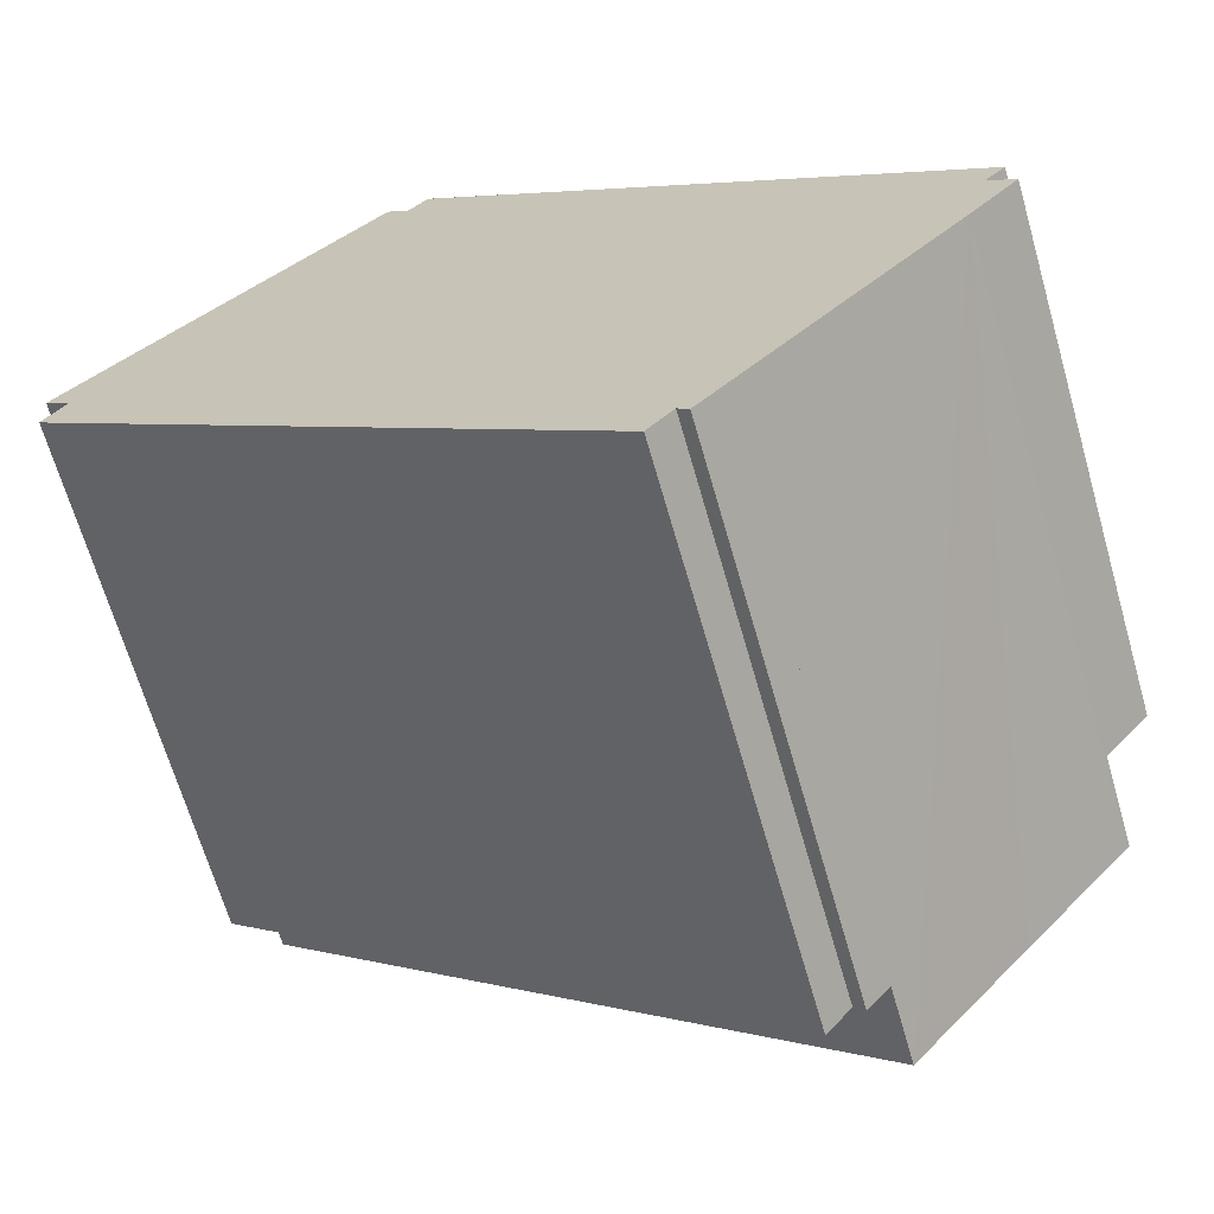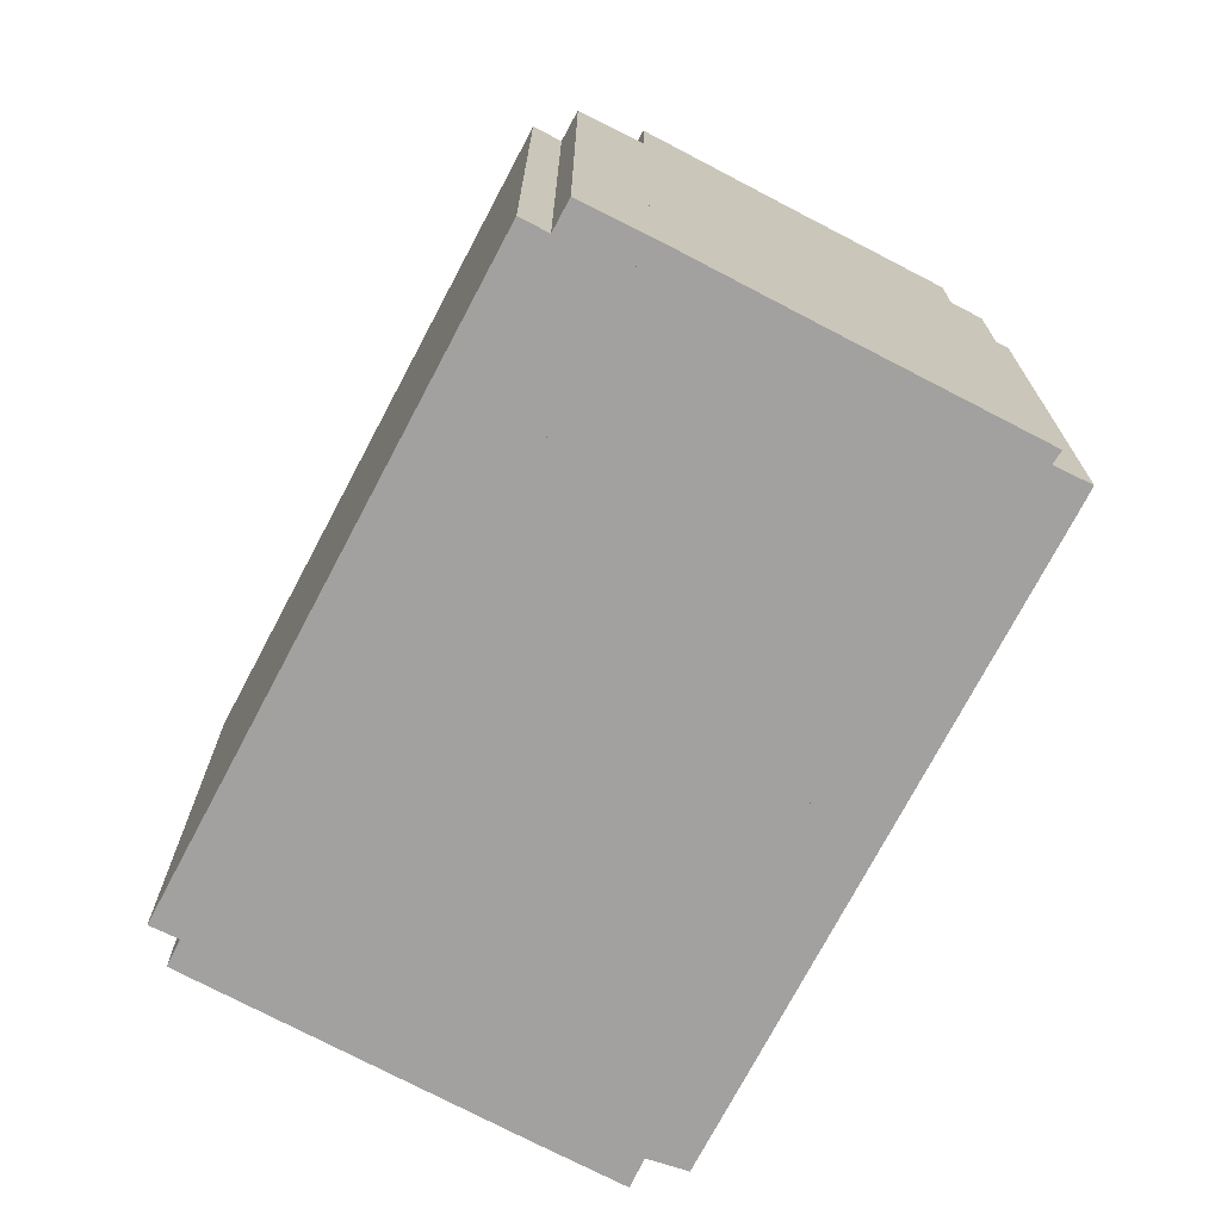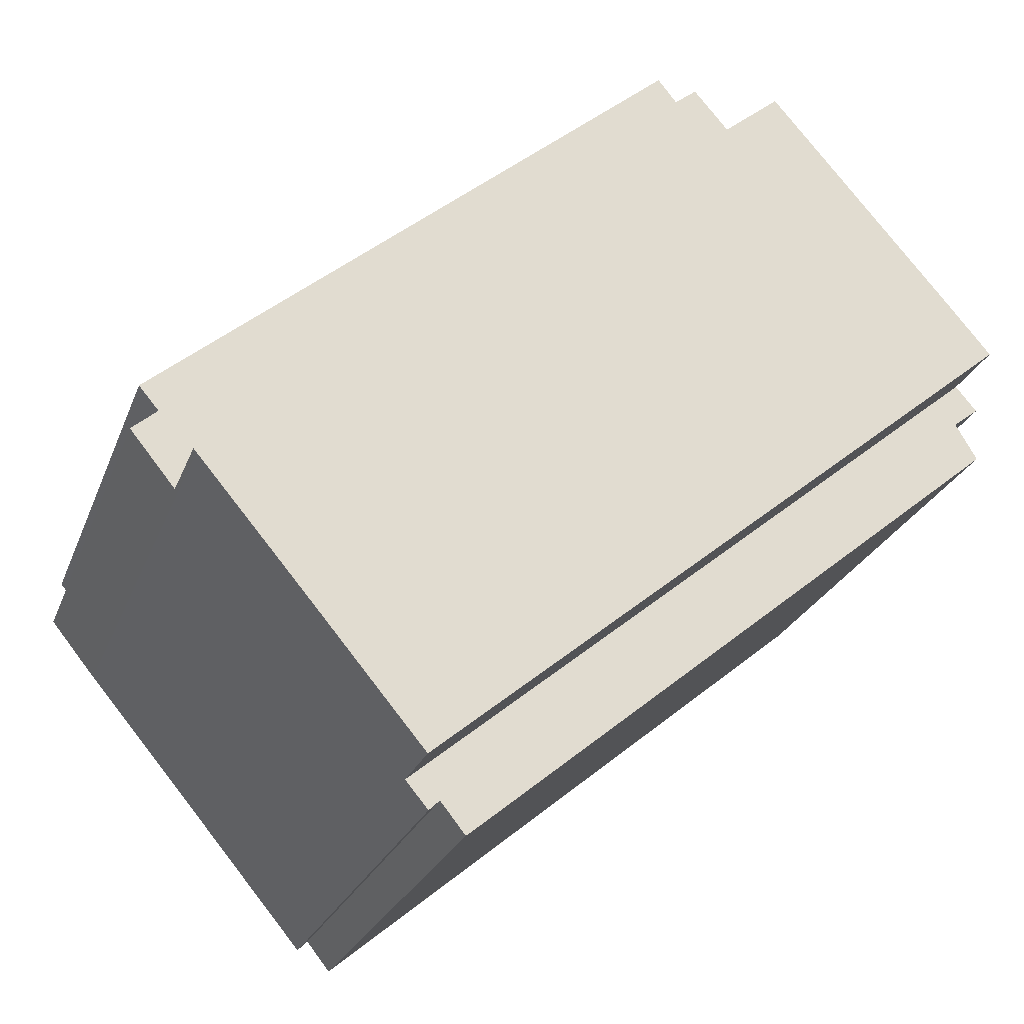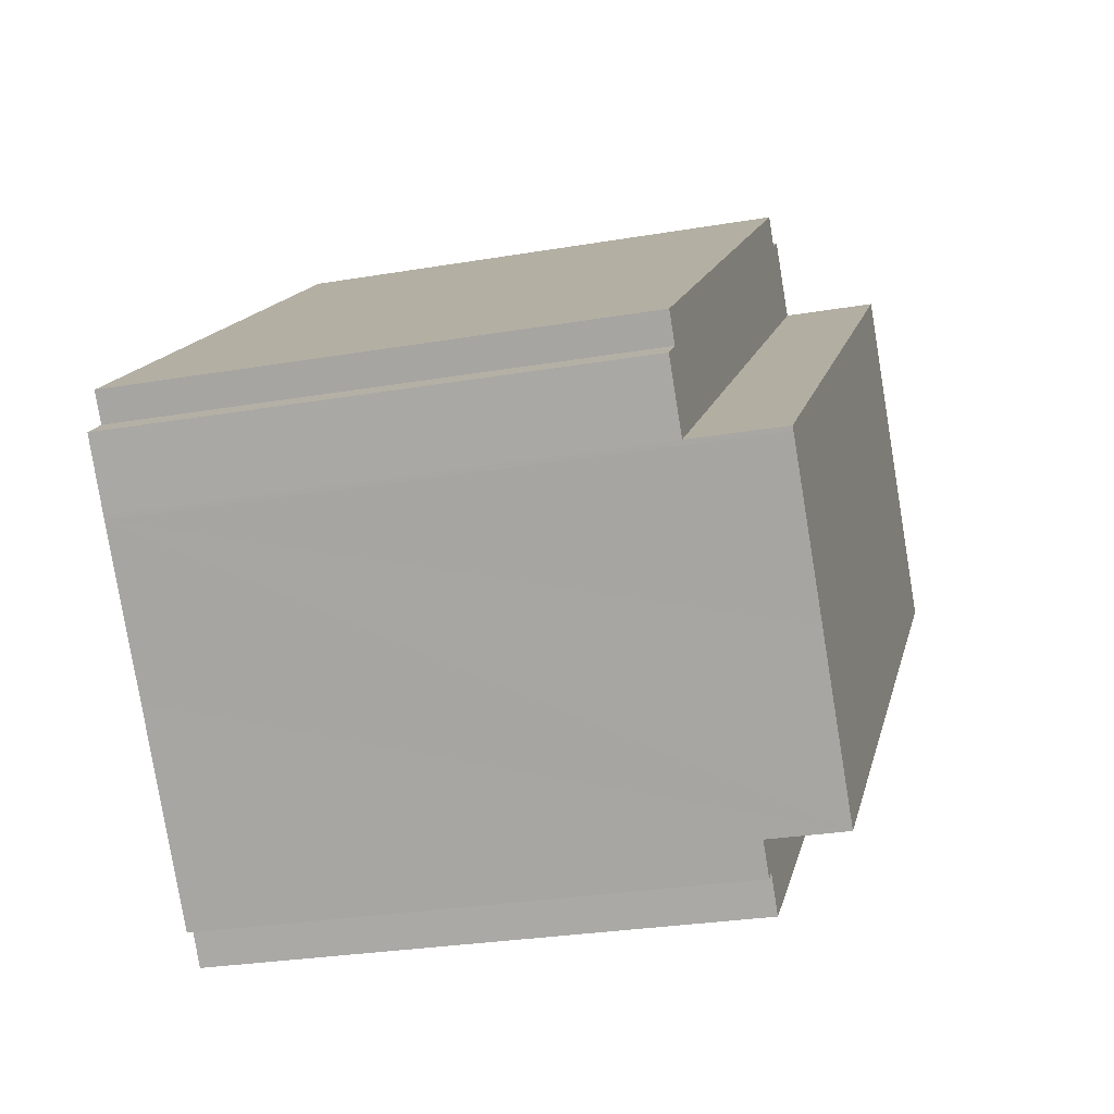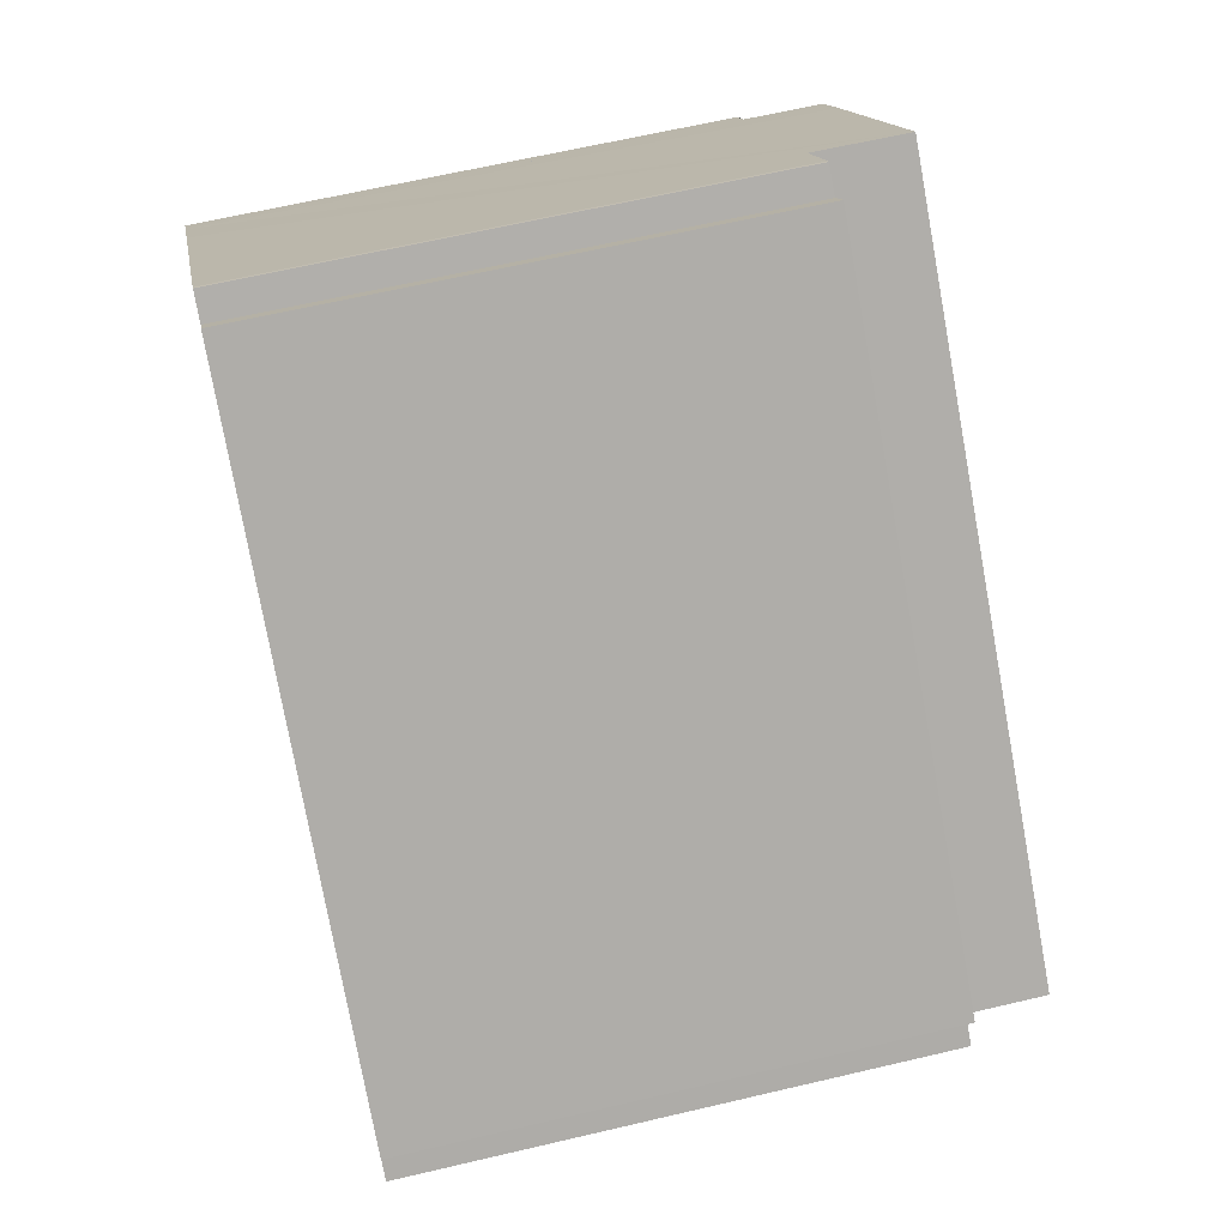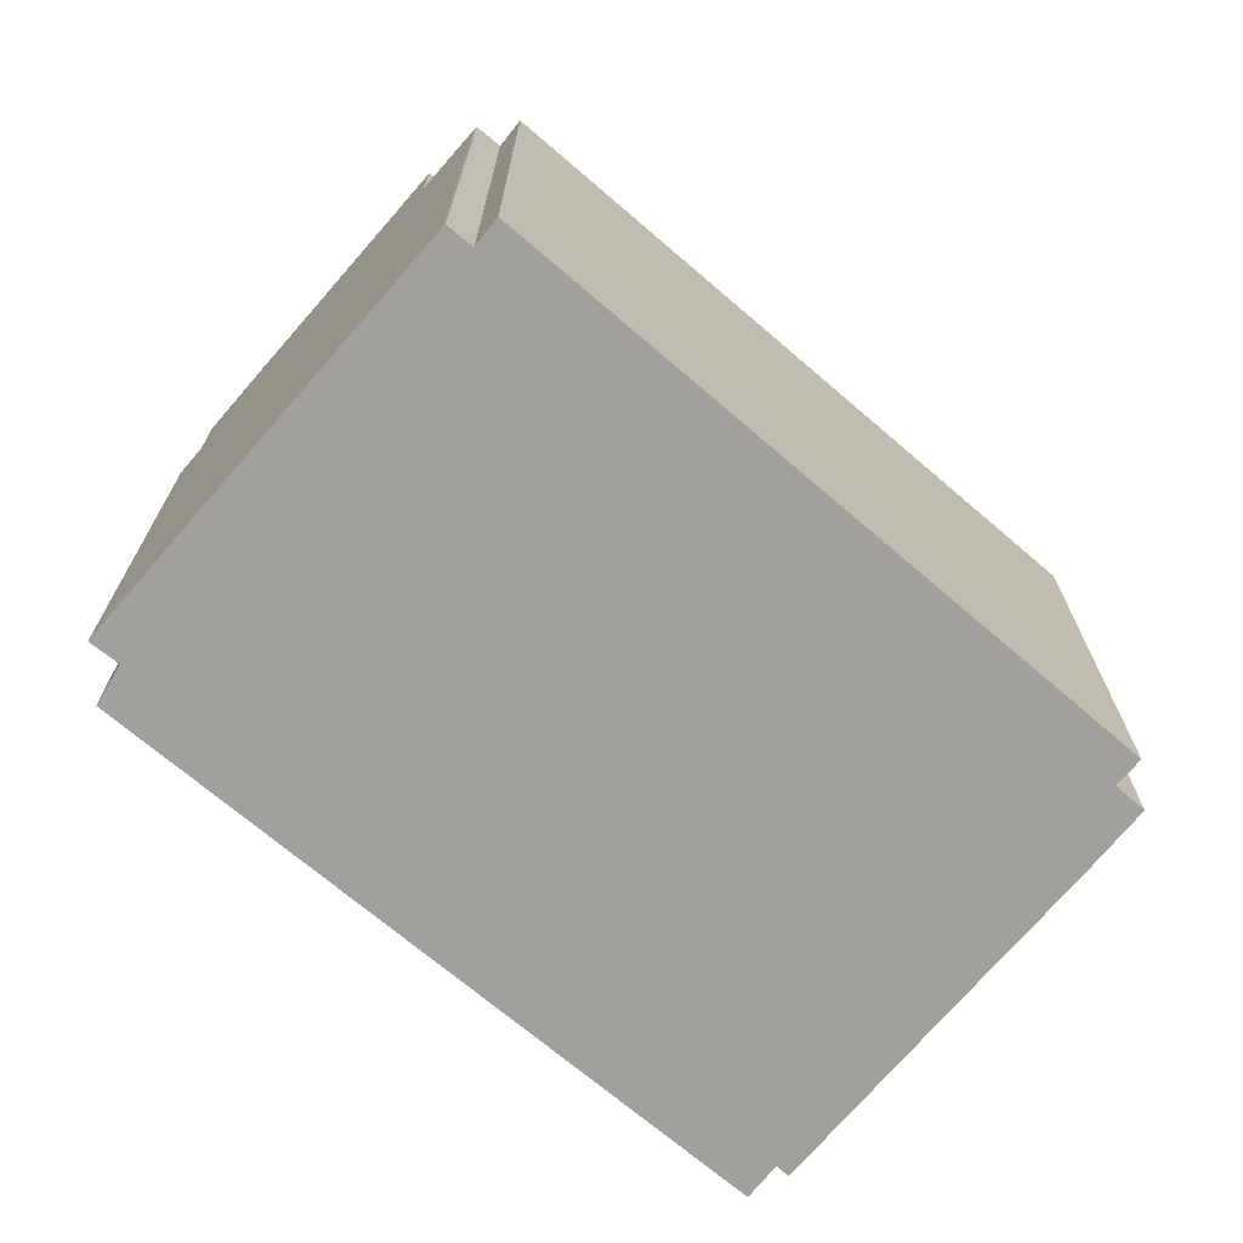
<metadata>
{"format":"obj","ext":"obj","renderer":"f3d","projection":"perspective","resolution":1024,"background":"white","views":[{"elev":-67.2,"azim":16.1,"up":"+Z"},{"elev":-72.2,"azim":102.4,"up":"+Y"},{"elev":-24.4,"azim":162.5,"up":"+Z"},{"elev":-27.8,"azim":104.6,"up":"+Z"},{"elev":63.6,"azim":76.6,"up":"+Z"},{"elev":-71.6,"azim":-0.4,"up":"+Y"}]}
</metadata>
<code>
v  19.03 18.61 -17.69
v  20.57 18.61 -17.13
v  19.69 18.61 -18.23
v  0.142 18.61 -2.007
v  21.74 18.61 -16.54
v  0.91 18.61 -0.711
v  0.755 18.61 0.891
v  0 18.61 1.14e-15
v  20.94 18.61 -17.5
v  0.755 -5.456e-17 0.891
v  21.74 1.013e-15 -16.54
v  20.94 1.071e-15 -17.5
v  20.57 1.049e-15 -17.13
v  19.69 1.116e-15 -18.23
v  0.142 1.229e-16 -2.007
v  19.03 1.083e-15 -17.69
v  0.91 4.354e-17 -0.711
v  0 0 0
v  2.238 21.31 2.642
v  21.74 21.31 -16.54
v  0.755 21.31 0.891
v  25.77 21.31 -11.71
v  2.493 21.31 2.938
v  8.767 21.31 10.23
v  28.03 21.31 -9.029
v  29.54 21.31 -7.234
v  29.64 21.31 -7.108
v  8.767 -6.262e-16 10.23
v  29.64 4.352e-16 -7.108
v  29.54 4.43e-16 -7.234
v  28.03 5.529e-16 -9.029
v  25.77 7.17e-16 -11.71
v  2.493 -1.799e-16 2.938
v  2.238 -1.618e-16 2.642
v  29.64 18.06 -7.108
v  30.35 18.06 -4.323
v  31.26 18.06 -5.109
v  8.767 18.06 10.23
v  14.86 18.06 10.24
v  12.74 18.06 12.03
v  11.41 18.06 11.71
v  12.09 18.06 12.58
v  10.61 18.06 12.36
v  10.49 18.06 12.23
v  31.06 18.06 -3.479
v  10.61 -7.566e-16 12.36
v  11.41 -7.172e-16 11.71
v  12.09 -7.705e-16 12.58
v  14.86 -6.27e-16 10.24
v  31.06 2.13e-16 -3.479
v  12.74 -7.368e-16 12.03
v  30.35 2.647e-16 -4.323
v  31.26 3.128e-16 -5.109
v  10.49 -7.489e-16 12.23
g defaultobject
f 1 2 3
f 2 1 4
f 2 4 5
f 5 4 6
f 5 6 7
f 7 6 8
f 5 9 2
f 10 5 7
f 5 10 11
f 11 9 5
f 9 11 12
f 13 3 2
f 3 13 14
f 12 2 9
f 2 12 13
f 14 1 3
f 1 14 4
f 4 14 15
f 15 14 16
f 17 8 6
f 8 17 18
f 15 6 4
f 6 15 17
f 18 7 8
f 7 18 10
f 11 13 12
f 13 11 10
f 13 10 14
f 14 10 16
f 16 10 17
f 16 17 15
f 17 10 18
f 19 20 21
f 20 19 22
f 22 19 23
f 22 23 24
f 22 24 25
f 25 24 26
f 26 24 27
f 28 27 24
f 27 28 29
f 29 26 27
f 26 29 30
f 30 25 26
f 25 30 22
f 22 30 20
f 20 30 31
f 20 31 32
f 20 32 11
f 11 21 20
f 21 11 10
f 10 19 21
f 19 10 23
f 23 10 24
f 24 10 33
f 24 33 28
f 33 10 34
f 11 34 10
f 34 11 32
f 34 32 33
f 33 32 28
f 28 32 31
f 28 31 30
f 28 30 29
f 35 36 37
f 36 35 38
f 36 38 39
f 39 38 40
f 40 38 41
f 40 41 42
f 41 38 43
f 43 38 44
f 39 45 36
f 46 41 43
f 41 46 47
f 48 40 42
f 40 48 39
f 39 48 45
f 45 48 49
f 45 49 50
f 49 48 51
f 52 37 36
f 37 52 53
f 47 42 41
f 42 47 48
f 54 43 44
f 43 54 46
f 28 44 38
f 44 28 54
f 50 36 45
f 36 50 52
f 53 35 37
f 35 53 29
f 29 38 35
f 38 29 28
f 49 52 50
f 52 29 53
f 29 52 28
f 28 52 49
f 28 49 51
f 28 51 47
f 47 51 48
f 28 47 46
f 28 46 54

</code>
